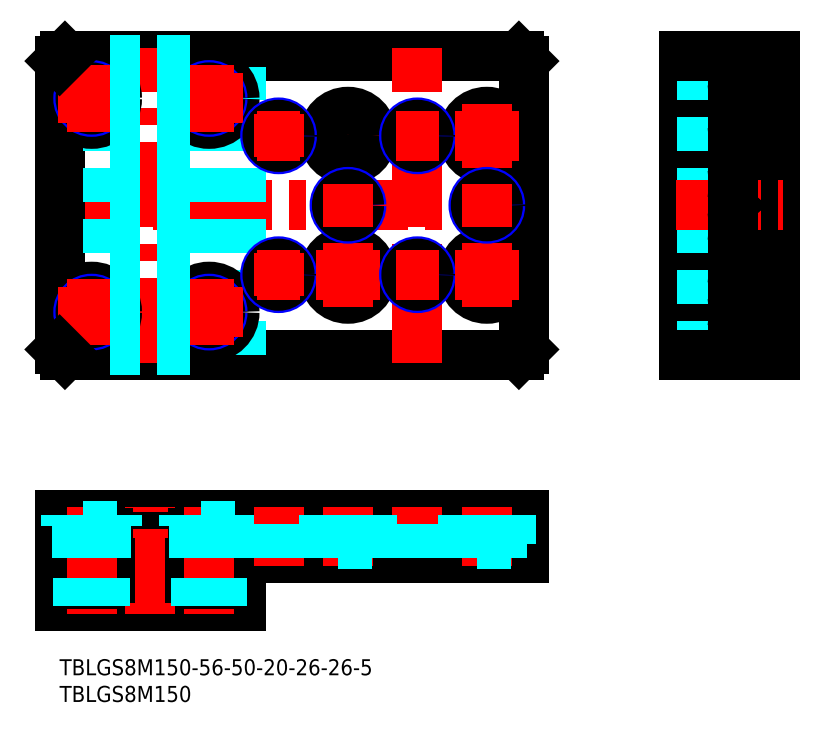
<metadata>
{"format":"dxf","ext":"dxf","renderer":"ezdxf+matplotlib","layout":"modelspace","background":"white","min_lineweight":24,"dpi":150}
</metadata>
<code>
0
SECTION
2
ENTITIES
0
INSERT
8
MSM_CONTINUOUS
2
*U55
10
0
20
0
30
0
0
INSERT
8
MSM_CONTINUOUS
2
*U56
10
0
20
0
30
0
0
LINE
8
MSM_CONTINUOUS
10
-1.42e-14
20
10
30
0
11
34
21
10
31
0
0
LINE
8
MSM_CONTINUOUS
10
-1.42e-14
20
10
30
0
11
-1.42e-14
21
15.15
31
0
0
LINE
8
MSM_CONTINUOUS
10
9.5
20
18
30
0
11
24.5
21
18
31
0
0
LINE
8
MSM_CONTINUOUS
10
-1.42e-14
20
15.15
30
0
11
34
21
15.15
31
0
0
LINE
8
MSM_CONTINUOUS
10
-1.42e-14
20
19
30
0
11
9
21
19
31
0
0
LINE
8
MSM_CONTINUOUS
10
-1.42e-14
20
27
30
0
11
87
21
27
31
0
0
LINE
8
MSM_CONTINUOUS
10
9
20
23.7
30
0
11
25
21
23.7
31
0
0
LINE
8
MSM_CONTINUOUS
10
1
20
57
30
0
11
86
21
57
31
0
0
LINE
8
MSM_CENTER
10
-1.5
20
85
30
0
11
88.5
21
85
31
0
0
LINE
8
MSM_CONTINUOUS
10
1
20
113
30
0
11
86
21
113
31
0
0
LINE
8
MSM_CENTER
10
17
20
8.5
30
0
11
17
21
28.5
31
0
0
LINE
8
MSM_CENTER
10
67
20
17.5
30
0
11
67
21
28.5
31
0
0
LINE
8
MSM_CONTINUOUS
10
87
20
19
30
0
11
87
21
27
31
0
0
LINE
8
MSM_CONTINUOUS
10
117
20
57
30
0
11
117
21
113
31
0
0
LINE
8
MSM_CONTINUOUS
10
134
20
57
30
0
11
134
21
113
31
0
0
LINE
8
MSM_CONTINUOUS
10
128.8
20
57
30
0
11
128.8
21
113
31
0
0
LINE
8
MSM_CONTINUOUS
10
125
20
57
30
0
11
125
21
113
31
0
0
LINE
8
MSM_DASHED
10
120.3
20
57
30
0
11
120.3
21
113
31
0
0
LINE
8
MSM_CENTER
10
115.5
20
85
30
0
11
135.5
21
85
31
0
0
LINE
8
MSM_CONTINUOUS
10
117
20
113
30
0
11
125
21
113
31
0
0
LINE
8
MSM_CONTINUOUS
10
117
20
57
30
0
11
125
21
57
31
0
0
LINE
8
MSM_CONTINUOUS
10
128.8
20
113
30
0
11
134
21
113
31
0
0
LINE
8
MSM_CONTINUOUS
10
128.8
20
57
30
0
11
134
21
57
31
0
0
LINE
8
MSM_CONTINUOUS
10
87
20
58
30
0
11
87
21
112
31
0
0
LINE
8
MSM_CONTINUOUS
10
-1.42e-14
20
58
30
0
11
-1.42e-14
21
112
31
0
0
LINE
8
MSM_DASHED
10
34
20
57
30
0
11
34
21
113
31
0
0
LINE
8
MSM_CONTINUOUS
10
34
20
10
30
0
11
34
21
15.15
31
0
0
LINE
8
MSM_CONTINUOUS
10
-1.42e-14
20
19
30
0
11
-1.42e-14
21
27
31
0
0
LINE
8
MSM_DASHED
10
24.5
20
57
30
0
11
24.5
21
113
31
0
0
LINE
8
MSM_DASHED
10
9.5
20
57
30
0
11
9.5
21
113
31
0
0
LINE
8
MSM_DASHED
10
25
20
57
30
0
11
25
21
113
31
0
0
LINE
8
MSM_DASHED
10
9
20
57
30
0
11
9
21
113
31
0
0
LINE
8
MSM_CONTINUOUS
10
9.5
20
18
30
0
11
9.5
21
15.15
31
0
0
LINE
8
MSM_CONTINUOUS
10
24.5
20
18
30
0
11
24.5
21
15.15
31
0
0
LINE
8
MSM_CONTINUOUS
10
25
20
23.7
30
0
11
25
21
19
31
0
0
LINE
8
MSM_CONTINUOUS
10
9
20
23.7
30
0
11
9
21
19
31
0
0
LINE
8
MSM_CONTINUOUS
10
25
20
19
30
0
11
87
21
19
31
0
0
LINE
8
MSM_CENTER
10
67
20
55.5
30
0
11
67
21
114.5
31
0
0
LINE
8
MSM_CENTER
10
17
20
55.5
30
0
11
17
21
114.5
31
0
0
CIRCLE
8
MSM_CONTINUOUS
10
28
20
105
30
0
40
2.75
0
CIRCLE
8
MSM_CONTINUOUS
10
28
20
105
30
0
40
4.75
0
CIRCLE
8
MSM_NARROW
10
28
20
105
30
0
40
2.5
0
CIRCLE
8
MSM_CONTINUOUS
10
28
20
105
30
0
40
2.067
0
LINE
8
MSM_CENTER
10
28
20
98.75
30
0
11
28
21
111.2
31
0
0
LINE
8
MSM_CENTER
10
34.25
20
105
30
0
11
21.75
21
105
31
0
0
LINE
8
MSM_CENTER
10
28
20
28.5
30
0
11
28
21
8.5
31
0
0
LINE
8
MSM_DASHED
10
30.75
20
25
30
0
11
30.75
21
19
31
0
0
LINE
8
MSM_DASHED
10
32.75
20
25
30
0
11
32.75
21
27
31
0
0
LINE
8
MSM_DASHED
10
32.75
20
25
30
0
11
23.25
21
25
31
0
0
LINE
8
MSM_DASHED
10
25.25
20
25
30
0
11
25.25
21
19
31
0
0
LINE
8
MSM_DASHED
10
23.25
20
25
30
0
11
23.25
21
27
31
0
0
LINE
8
MSM_DASHED
10
30.5
20
10
30
0
11
30.5
21
15.15
31
0
0
LINE
8
MSM_DASHED
10
30.07
20
10
30
0
11
30.07
21
15.15
31
0
0
LINE
8
MSM_DASHED
10
25.93
20
10
30
0
11
25.93
21
15.15
31
0
0
LINE
8
MSM_DASHED
10
25.5
20
10
30
0
11
25.5
21
15.15
31
0
0
CIRCLE
8
MSM_CONTINUOUS
10
6
20
105
30
0
40
2.75
0
CIRCLE
8
MSM_CONTINUOUS
10
6
20
105
30
0
40
4.75
0
CIRCLE
8
MSM_NARROW
10
6
20
105
30
0
40
2.5
0
CIRCLE
8
MSM_CONTINUOUS
10
6
20
105
30
0
40
2.067
0
LINE
8
MSM_CENTER
10
6
20
98.75
30
0
11
6
21
111.2
31
0
0
LINE
8
MSM_CENTER
10
-0.25
20
105
30
0
11
12.25
21
105
31
0
0
CIRCLE
8
MSM_CONTINUOUS
10
6
20
65
30
0
40
2.75
0
CIRCLE
8
MSM_CONTINUOUS
10
6
20
65
30
0
40
4.75
0
CIRCLE
8
MSM_NARROW
10
6
20
65
30
0
40
2.5
0
CIRCLE
8
MSM_CONTINUOUS
10
6
20
65
30
0
40
2.067
0
LINE
8
MSM_CENTER
10
-0.25
20
65
30
0
11
12.25
21
65
31
0
0
LINE
8
MSM_CENTER
10
6
20
71.25
30
0
11
6
21
58.75
31
0
0
CIRCLE
8
MSM_CONTINUOUS
10
28
20
65
30
0
40
2.75
0
CIRCLE
8
MSM_CONTINUOUS
10
28
20
65
30
0
40
4.75
0
CIRCLE
8
MSM_NARROW
10
28
20
65
30
0
40
2.5
0
CIRCLE
8
MSM_CONTINUOUS
10
28
20
65
30
0
40
2.067
0
LINE
8
MSM_CENTER
10
28
20
71.25
30
0
11
28
21
58.75
31
0
0
LINE
8
MSM_CENTER
10
34.25
20
65
30
0
11
21.75
21
65
31
0
0
LINE
8
MSM_CENTER
10
54
20
104
30
0
11
54
21
92
31
0
0
LINE
8
MSM_CENTER
10
60
20
98
30
0
11
48
21
98
31
0
0
CIRCLE
8
MSM_CONTINUOUS
10
54
20
98
30
0
40
2.75
0
CIRCLE
8
MSM_CONTINUOUS
10
54
20
98
30
0
40
4.5
0
CIRCLE
8
MSM_NARROW
10
41
20
98
30
0
40
2.5
0
CIRCLE
8
MSM_CONTINUOUS
10
41
20
98
30
0
40
2.067
0
LINE
8
MSM_CENTER
10
45
20
98
30
0
11
37
21
98
31
0
0
LINE
8
MSM_CENTER
10
41
20
94
30
0
11
41
21
102
31
0
0
CIRCLE
8
MSM_CONTINUOUS
10
80
20
98
30
0
40
2.75
0
CIRCLE
8
MSM_CONTINUOUS
10
80
20
98
30
0
40
4.5
0
CIRCLE
8
MSM_NARROW
10
67
20
98
30
0
40
2.5
0
CIRCLE
8
MSM_CONTINUOUS
10
67
20
98
30
0
40
2.067
0
LINE
8
MSM_CENTER
10
71
20
98
30
0
11
63
21
98
31
0
0
LINE
8
MSM_CENTER
10
80
20
104
30
0
11
80
21
92
31
0
0
LINE
8
MSM_CENTER
10
86
20
98
30
0
11
74
21
98
31
0
0
CIRCLE
8
MSM_CONTINUOUS
10
54
20
72
30
0
40
2.75
0
CIRCLE
8
MSM_CONTINUOUS
10
54
20
72
30
0
40
4.5
0
CIRCLE
8
MSM_NARROW
10
41
20
72
30
0
40
2.5
0
CIRCLE
8
MSM_CONTINUOUS
10
41
20
72
30
0
40
2.067
0
LINE
8
MSM_CENTER
10
41
20
68
30
0
11
41
21
76
31
0
0
LINE
8
MSM_CENTER
10
45
20
72
30
0
11
37
21
72
31
0
0
LINE
8
MSM_CENTER
10
54
20
78
30
0
11
54
21
66
31
0
0
LINE
8
MSM_CENTER
10
60
20
72
30
0
11
48
21
72
31
0
0
CIRCLE
8
MSM_CONTINUOUS
10
80
20
72
30
0
40
2.75
0
CIRCLE
8
MSM_CONTINUOUS
10
80
20
72
30
0
40
4.5
0
CIRCLE
8
MSM_NARROW
10
67
20
72
30
0
40
2.5
0
CIRCLE
8
MSM_CONTINUOUS
10
67
20
72
30
0
40
2.067
0
LINE
8
MSM_CENTER
10
71
20
72
30
0
11
63
21
72
31
0
0
LINE
8
MSM_CENTER
10
80
20
78
30
0
11
80
21
66
31
0
0
LINE
8
MSM_CENTER
10
86
20
72
30
0
11
74
21
72
31
0
0
CIRCLE
8
MSM_NARROW
10
54
20
85
30
0
40
2.5
0
CIRCLE
8
MSM_CONTINUOUS
10
54
20
85
30
0
40
2.067
0
LINE
8
MSM_CENTER
10
54
20
81
30
0
11
54
21
89
31
0
0
CIRCLE
8
MSM_NARROW
10
80
20
85
30
0
40
2.5
0
CIRCLE
8
MSM_CONTINUOUS
10
80
20
85
30
0
40
2.067
0
LINE
8
MSM_CENTER
10
80
20
81
30
0
11
80
21
89
31
0
0
LINE
8
MSM_DASHED
10
69.07
20
19
30
0
11
69.07
21
27
31
0
0
LINE
8
MSM_DASHED
10
69.5
20
19
30
0
11
69.5
21
27
31
0
0
LINE
8
MSM_DASHED
10
64.93
20
19
30
0
11
64.93
21
27
31
0
0
LINE
8
MSM_DASHED
10
64.5
20
19
30
0
11
64.5
21
27
31
0
0
LINE
8
MSM_CENTER
10
80
20
28.5
30
0
11
80
21
17.5
31
0
0
LINE
8
MSM_DASHED
10
84.5
20
27
30
0
11
84.5
21
21.5
31
0
0
LINE
8
MSM_DASHED
10
82.75
20
21.5
30
0
11
82.75
21
19
31
0
0
LINE
8
MSM_DASHED
10
84.5
20
21.5
30
0
11
75.5
21
21.5
31
0
0
LINE
8
MSM_DASHED
10
75.5
20
27
30
0
11
75.5
21
21.5
31
0
0
LINE
8
MSM_DASHED
10
77.25
20
21.5
30
0
11
77.25
21
19
31
0
0
LINE
8
MSM_CENTER
10
41
20
28.5
30
0
11
41
21
17.5
31
0
0
LINE
8
MSM_DASHED
10
38.93
20
19
30
0
11
38.93
21
27
31
0
0
LINE
8
MSM_DASHED
10
38.5
20
19
30
0
11
38.5
21
27
31
0
0
LINE
8
MSM_DASHED
10
43.5
20
19
30
0
11
43.5
21
27
31
0
0
LINE
8
MSM_CENTER
10
54
20
28.5
30
0
11
54
21
17.5
31
0
0
LINE
8
MSM_DASHED
10
43.07
20
19
30
0
11
43.07
21
27
31
0
0
LINE
8
MSM_DASHED
10
49.5
20
27
30
0
11
49.5
21
21.5
31
0
0
LINE
8
MSM_DASHED
10
56.75
20
21.5
30
0
11
56.75
21
19
31
0
0
LINE
8
MSM_DASHED
10
58.5
20
27
30
0
11
58.5
21
21.5
31
0
0
LINE
8
MSM_DASHED
10
51.25
20
21.5
30
0
11
51.25
21
19
31
0
0
LINE
8
MSM_DASHED
10
58.5
20
21.5
30
0
11
49.5
21
21.5
31
0
0
LINE
8
MSM_CENTER
10
6
20
28.5
30
0
11
6
21
8.5
31
0
0
LINE
8
MSM_DASHED
10
8.75
20
25
30
0
11
8.75
21
19
31
0
0
LINE
8
MSM_DASHED
10
3.25
20
25
30
0
11
3.25
21
19
31
0
0
LINE
8
MSM_DASHED
10
10.75
20
25
30
0
11
1.25
21
25
31
0
0
LINE
8
MSM_DASHED
10
1.25
20
25
30
0
11
1.25
21
27
31
0
0
LINE
8
MSM_DASHED
10
10.75
20
25
30
0
11
10.75
21
27
31
0
0
LINE
8
MSM_DASHED
10
8.067
20
10
30
0
11
8.067
21
15.15
31
0
0
LINE
8
MSM_DASHED
10
3.933
20
10
30
0
11
3.933
21
15.15
31
0
0
LINE
8
MSM_DASHED
10
8.5
20
10
30
0
11
8.5
21
15.15
31
0
0
LINE
8
MSM_DASHED
10
3.5
20
10
30
0
11
3.5
21
15.15
31
0
0
LINE
8
MSM_DASHED
10
24.5
20
83.6
30
0
11
9.5
21
83.6
31
0
0
LINE
8
MSM_DASHED
10
24.5
20
81.81
30
0
11
9.5
21
81.81
31
0
0
LINE
8
MSM_DASHED
10
24.5
20
80.19
30
0
11
9.5
21
80.19
31
0
0
LINE
8
MSM_DASHED
10
24.5
20
78.4
30
0
11
9.5
21
78.4
31
0
0
LINE
8
MSM_DASHED
10
24.5
20
70.4
30
0
11
9.5
21
70.4
31
0
0
LINE
8
MSM_DASHED
10
24.5
20
72.19
30
0
11
9.5
21
72.19
31
0
0
LINE
8
MSM_DASHED
10
24.5
20
73.81
30
0
11
9.5
21
73.81
31
0
0
LINE
8
MSM_DASHED
10
24.5
20
75.6
30
0
11
9.5
21
75.6
31
0
0
LINE
8
MSM_DASHED
10
24.5
20
62.4
30
0
11
9.5
21
62.4
31
0
0
LINE
8
MSM_DASHED
10
24.5
20
64.19
30
0
11
9.5
21
64.19
31
0
0
LINE
8
MSM_DASHED
10
24.5
20
65.81
30
0
11
9.5
21
65.81
31
0
0
LINE
8
MSM_DASHED
10
24.5
20
67.6
30
0
11
9.5
21
67.6
31
0
0
LINE
8
MSM_DASHED
10
24.5
20
57.81
30
0
11
9.5
21
57.81
31
0
0
LINE
8
MSM_DASHED
10
24.5
20
59.6
30
0
11
9.5
21
59.6
31
0
0
LINE
8
MSM_DASHED
10
24.5
20
94.4
30
0
11
9.5
21
94.4
31
0
0
LINE
8
MSM_DASHED
10
24.5
20
96.19
30
0
11
9.5
21
96.19
31
0
0
LINE
8
MSM_DASHED
10
24.5
20
97.81
30
0
11
9.5
21
97.81
31
0
0
LINE
8
MSM_DASHED
10
24.5
20
99.6
30
0
11
9.5
21
99.6
31
0
0
LINE
8
MSM_DASHED
10
24.5
20
91.6
30
0
11
9.5
21
91.6
31
0
0
LINE
8
MSM_DASHED
10
24.5
20
89.81
30
0
11
9.5
21
89.81
31
0
0
LINE
8
MSM_DASHED
10
24.5
20
88.19
30
0
11
9.5
21
88.19
31
0
0
LINE
8
MSM_DASHED
10
24.5
20
86.4
30
0
11
9.5
21
86.4
31
0
0
LINE
8
MSM_DASHED
10
24.5
20
110.4
30
0
11
9.5
21
110.4
31
0
0
LINE
8
MSM_DASHED
10
24.5
20
112.2
30
0
11
9.5
21
112.2
31
0
0
LINE
8
MSM_DASHED
10
24.5
20
105.8
30
0
11
9.5
21
105.8
31
0
0
LINE
8
MSM_DASHED
10
24.5
20
107.6
30
0
11
9.5
21
107.6
31
0
0
LINE
8
MSM_DASHED
10
24.5
20
102.4
30
0
11
9.5
21
102.4
31
0
0
LINE
8
MSM_DASHED
10
24.5
20
104.2
30
0
11
9.5
21
104.2
31
0
0
LINE
8
MSM_CONTINUOUS
10
126
20
78.12
30
0
11
126
21
75.88
31
0
0
ARC
8
MSM_CONTINUOUS
10
126.5
20
59.88
30
0
40
0.51
50
180
51
245.4
0
ARC
8
MSM_CONTINUOUS
10
124.9
20
54.4
30
0
40
5.2
50
40.99
51
74.7
0
ARC
8
MSM_CONTINUOUS
10
126.5
20
62.12
30
0
40
0.51
50
114.6
51
180
0
ARC
8
MSM_CONTINUOUS
10
124.9
20
67.6
30
0
40
5.2
50
285.3
51
319
0
LINE
8
MSM_CONTINUOUS
10
126
20
62.12
30
0
11
126
21
59.88
31
0
0
ARC
8
MSM_CONTINUOUS
10
124.9
20
75.6
30
0
40
5.2
50
285.3
51
319
0
ARC
8
MSM_CONTINUOUS
10
126.5
20
70.12
30
0
40
0.51
50
114.6
51
180
0
ARC
8
MSM_CONTINUOUS
10
126.5
20
67.88
30
0
40
0.51
50
180
51
245.4
0
ARC
8
MSM_CONTINUOUS
10
124.9
20
62.4
30
0
40
5.2
50
40.99
51
74.7
0
LINE
8
MSM_CONTINUOUS
10
126
20
70.12
30
0
11
126
21
67.88
31
0
0
ARC
8
MSM_CONTINUOUS
10
126.5
20
75.88
30
0
40
0.51
50
180
51
245.4
0
ARC
8
MSM_CONTINUOUS
10
124.9
20
70.4
30
0
40
5.2
50
40.99
51
74.7
0
LINE
8
MSM_CONTINUOUS
10
126
20
102.1
30
0
11
126
21
99.88
31
0
0
ARC
8
MSM_CONTINUOUS
10
124.9
20
78.4
30
0
40
5.2
50
40.99
51
74.7
0
ARC
8
MSM_CONTINUOUS
10
126.5
20
78.12
30
0
40
0.51
50
114.6
51
180
0
ARC
8
MSM_CONTINUOUS
10
124.9
20
83.6
30
0
40
5.2
50
285.3
51
319
0
ARC
8
MSM_CONTINUOUS
10
126.5
20
86.12
30
0
40
0.51
50
114.6
51
180
0
ARC
8
MSM_CONTINUOUS
10
126.5
20
83.88
30
0
40
0.51
50
180
51
245.4
0
ARC
8
MSM_CONTINUOUS
10
124.9
20
91.6
30
0
40
5.2
50
285.3
51
319
0
LINE
8
MSM_CONTINUOUS
10
126
20
86.12
30
0
11
126
21
83.88
31
0
0
ARC
8
MSM_CONTINUOUS
10
126.5
20
94.12
30
0
40
0.51
50
114.6
51
180
0
ARC
8
MSM_CONTINUOUS
10
124.9
20
99.6
30
0
40
5.2
50
285.3
51
319
0
ARC
8
MSM_CONTINUOUS
10
126.5
20
91.88
30
0
40
0.51
50
180
51
245.4
0
ARC
8
MSM_CONTINUOUS
10
124.9
20
86.4
30
0
40
5.2
50
40.99
51
74.7
0
LINE
8
MSM_CONTINUOUS
10
126
20
94.12
30
0
11
126
21
91.88
31
0
0
ARC
8
MSM_CONTINUOUS
10
126.5
20
99.88
30
0
40
0.51
50
180
51
245.4
0
ARC
8
MSM_CONTINUOUS
10
124.9
20
94.4
30
0
40
5.2
50
40.99
51
74.7
0
ARC
8
MSM_CONTINUOUS
10
124.9
20
115.6
30
0
40
5.2
50
285.3
51
319
0
ARC
8
MSM_CONTINUOUS
10
124.9
20
102.4
30
0
40
5.2
50
40.99
51
74.7
0
ARC
8
MSM_CONTINUOUS
10
126.5
20
102.1
30
0
40
0.51
50
114.6
51
180
0
ARC
8
MSM_CONTINUOUS
10
124.9
20
107.6
30
0
40
5.2
50
285.3
51
319
0
ARC
8
MSM_CONTINUOUS
10
126.5
20
107.9
30
0
40
0.51
50
180
51
245.4
0
ARC
8
MSM_CONTINUOUS
10
126.5
20
110.1
30
0
40
0.51
50
114.6
51
180
0
LINE
8
MSM_CONTINUOUS
10
126
20
110.1
30
0
11
126
21
107.9
31
0
0
LINE
8
MSM_CONTINUOUS
10
1
20
113
30
0
11
-1.42e-14
21
112
31
0
0
LINE
8
MSM_CONTINUOUS
10
-1.42e-14
20
58
30
0
11
1
21
57
31
0
0
LINE
8
MSM_CONTINUOUS
10
86
20
57
30
0
11
87
21
58
31
0
0
LINE
8
MSM_CONTINUOUS
10
87
20
112
30
0
11
86
21
113
31
0
0
ENDSEC
0
EOF

</code>
